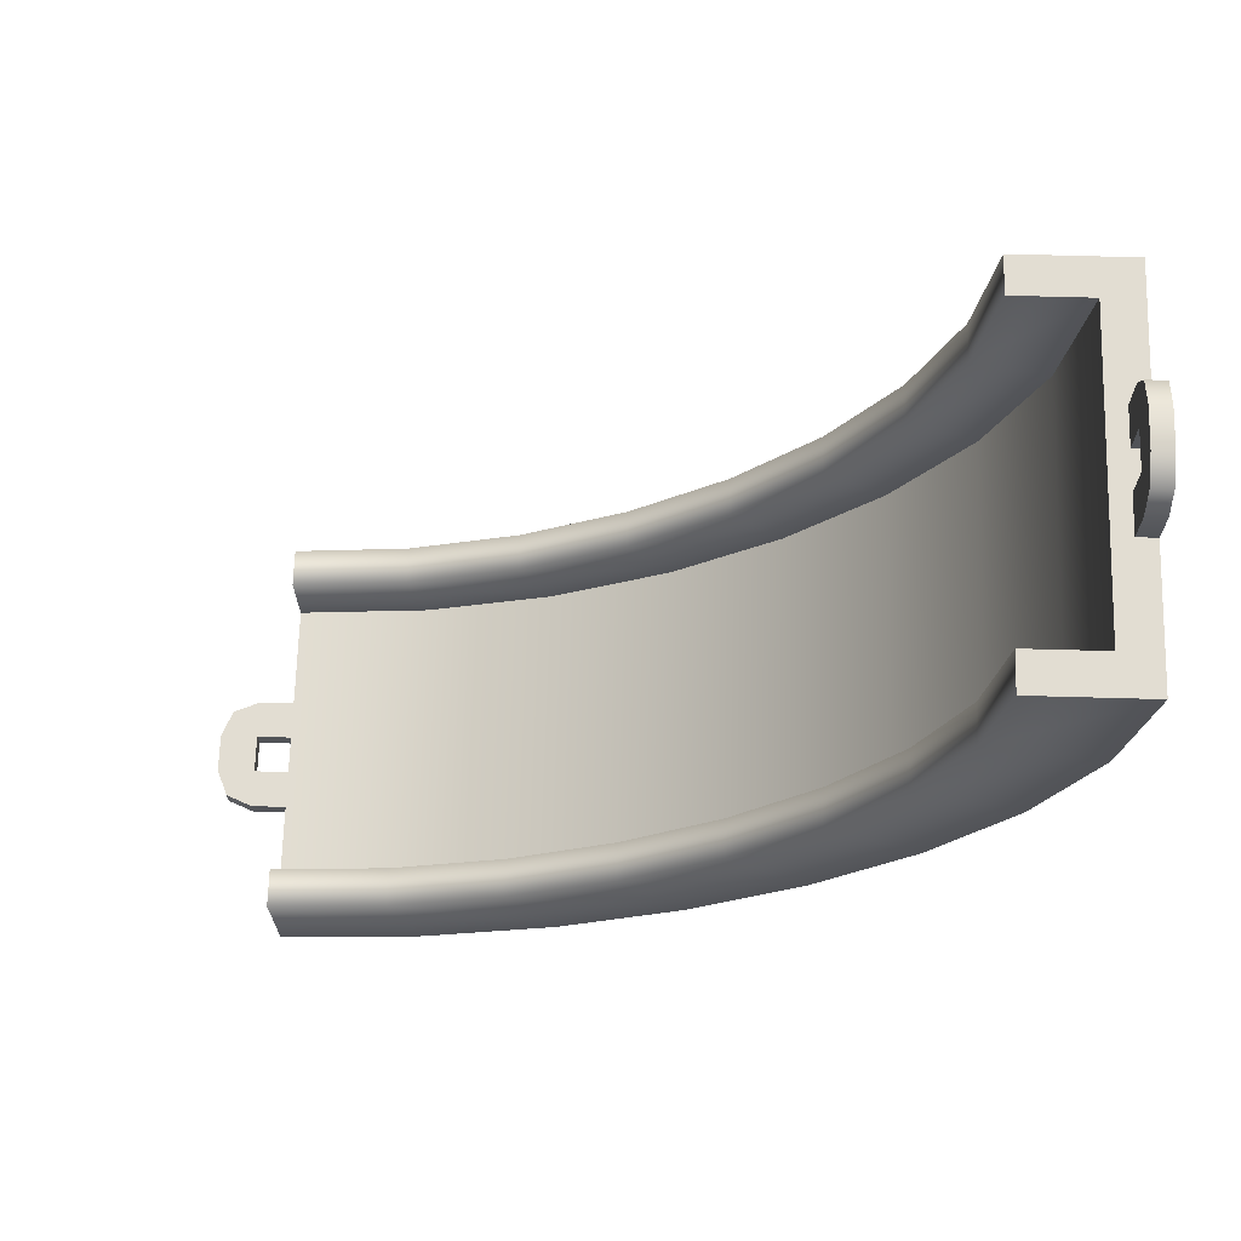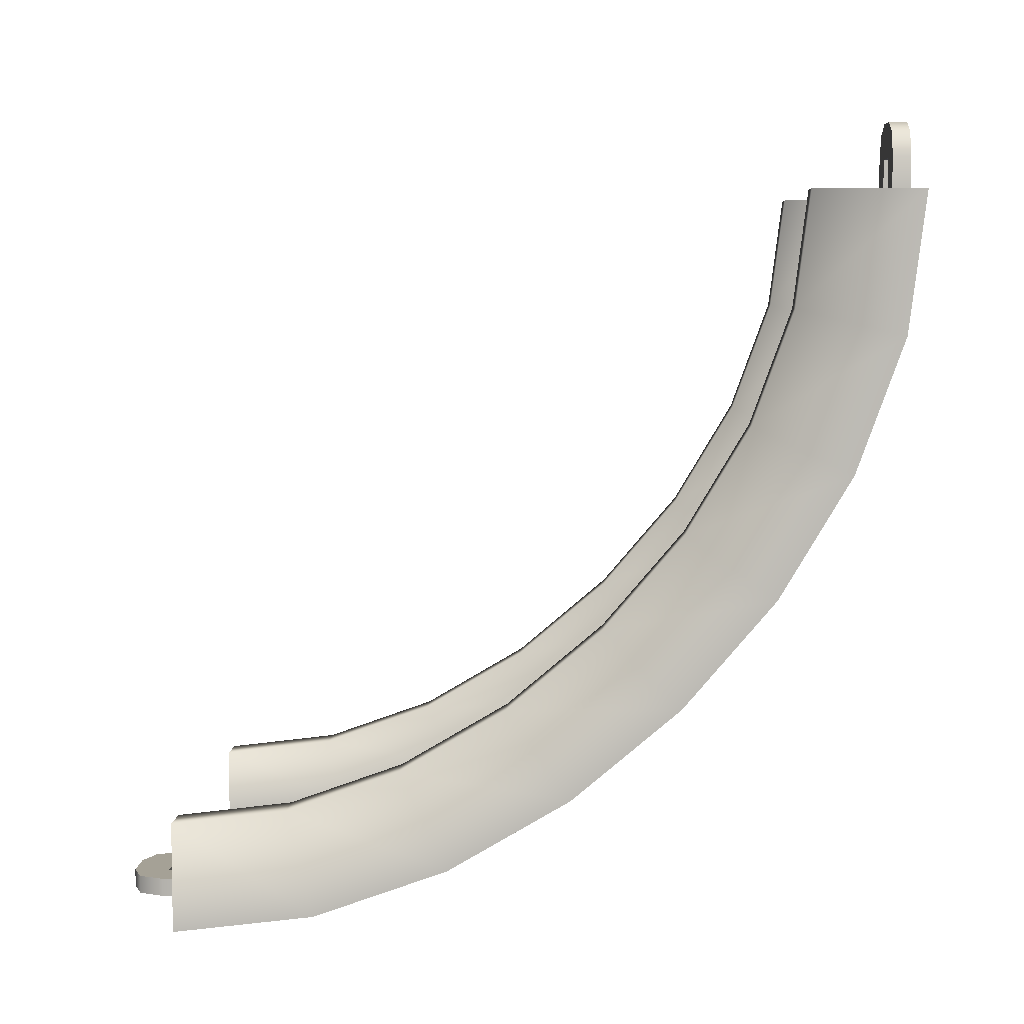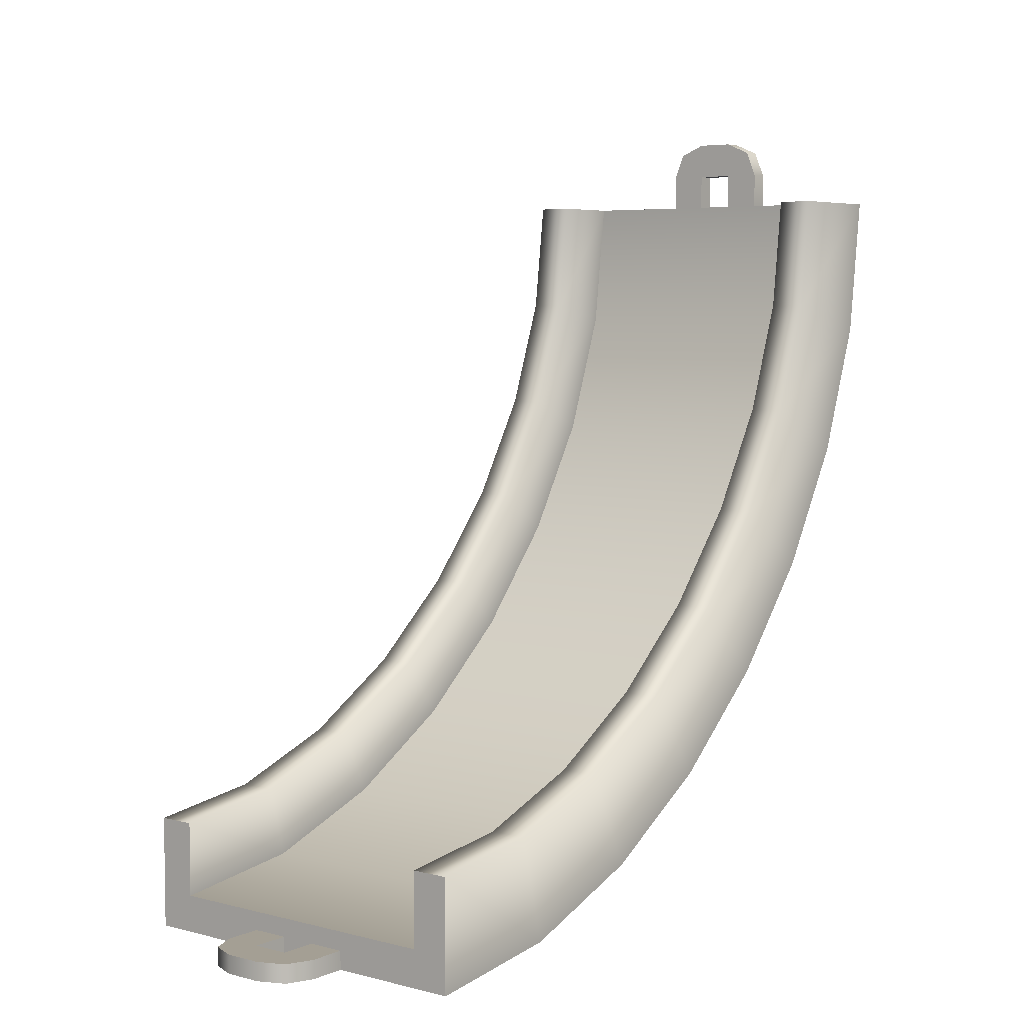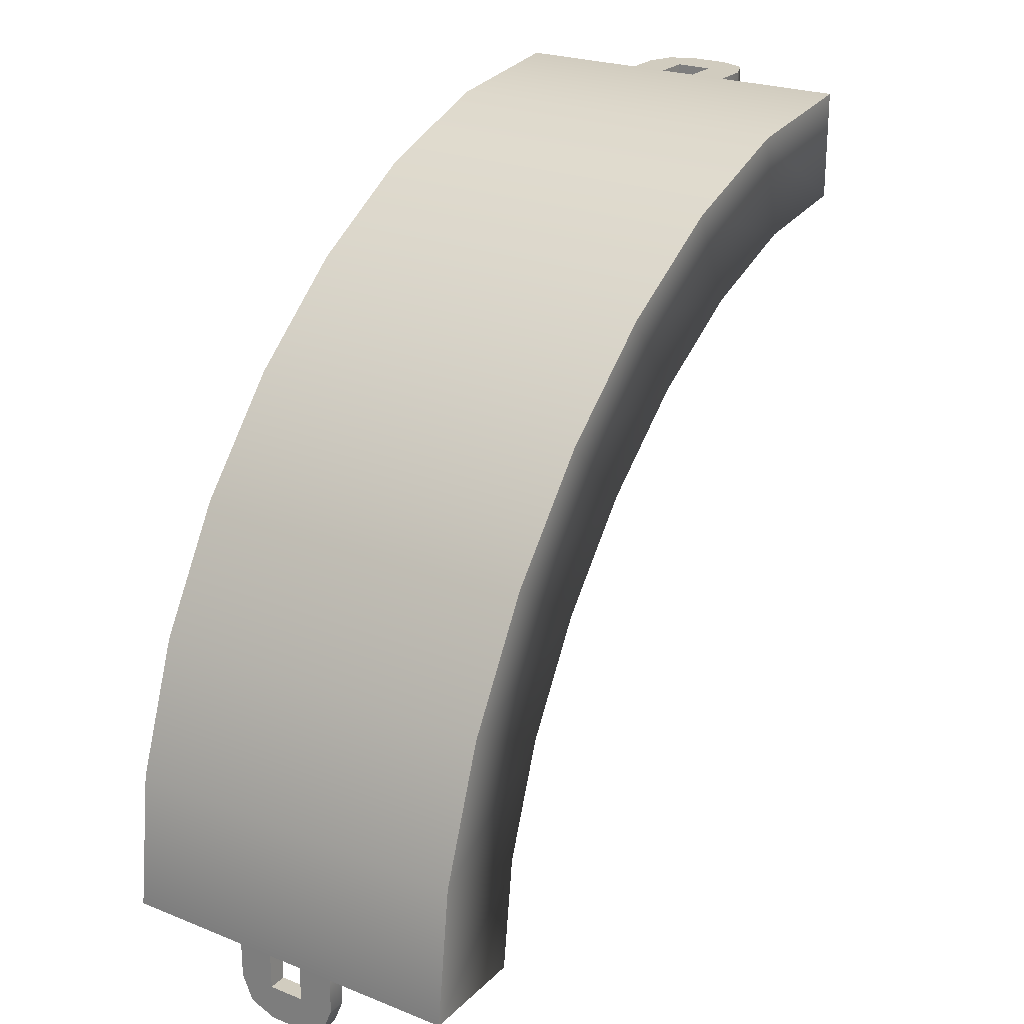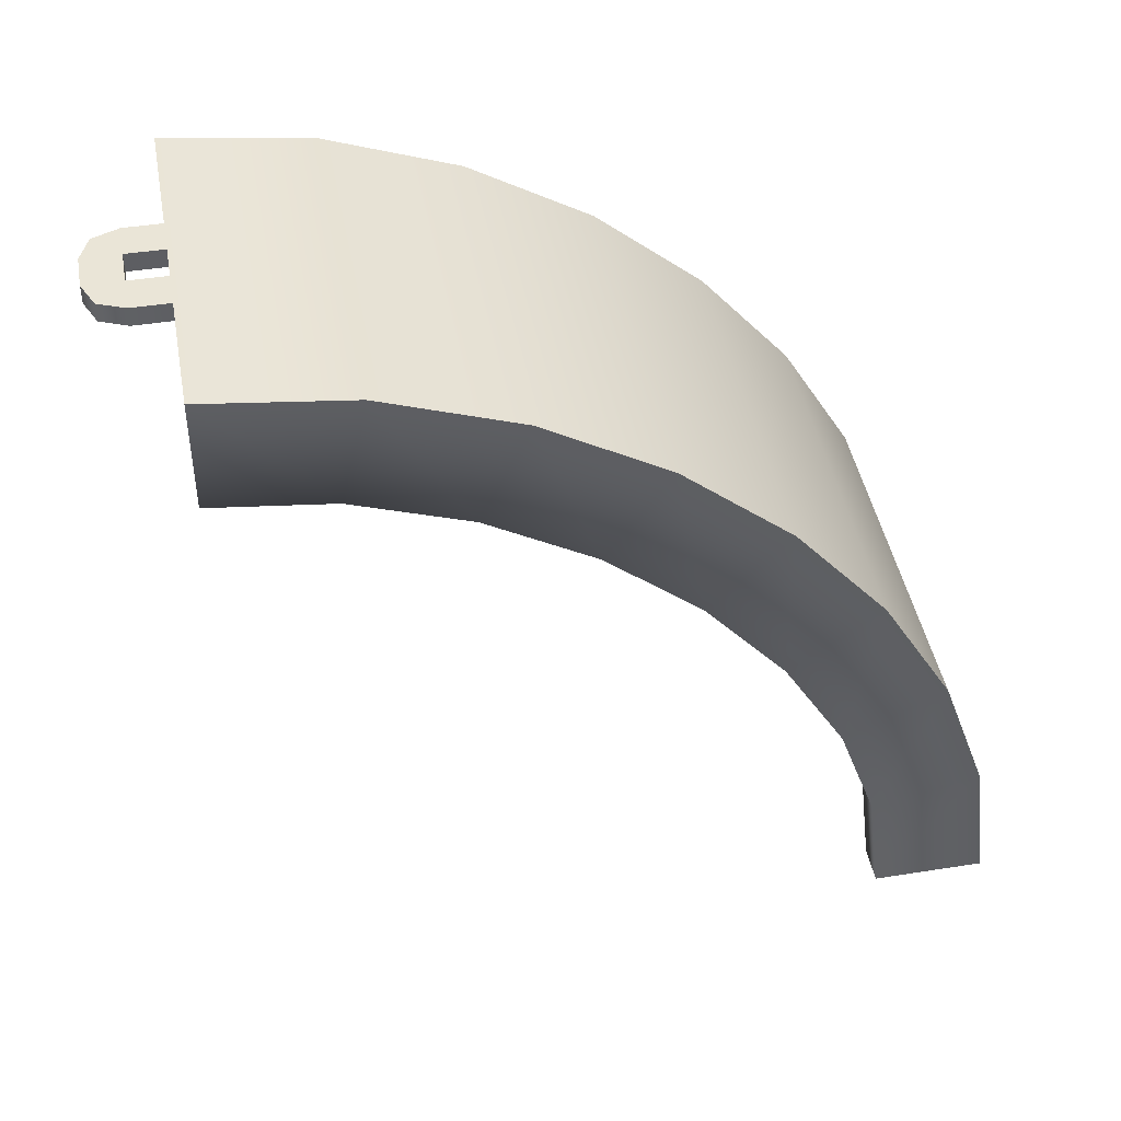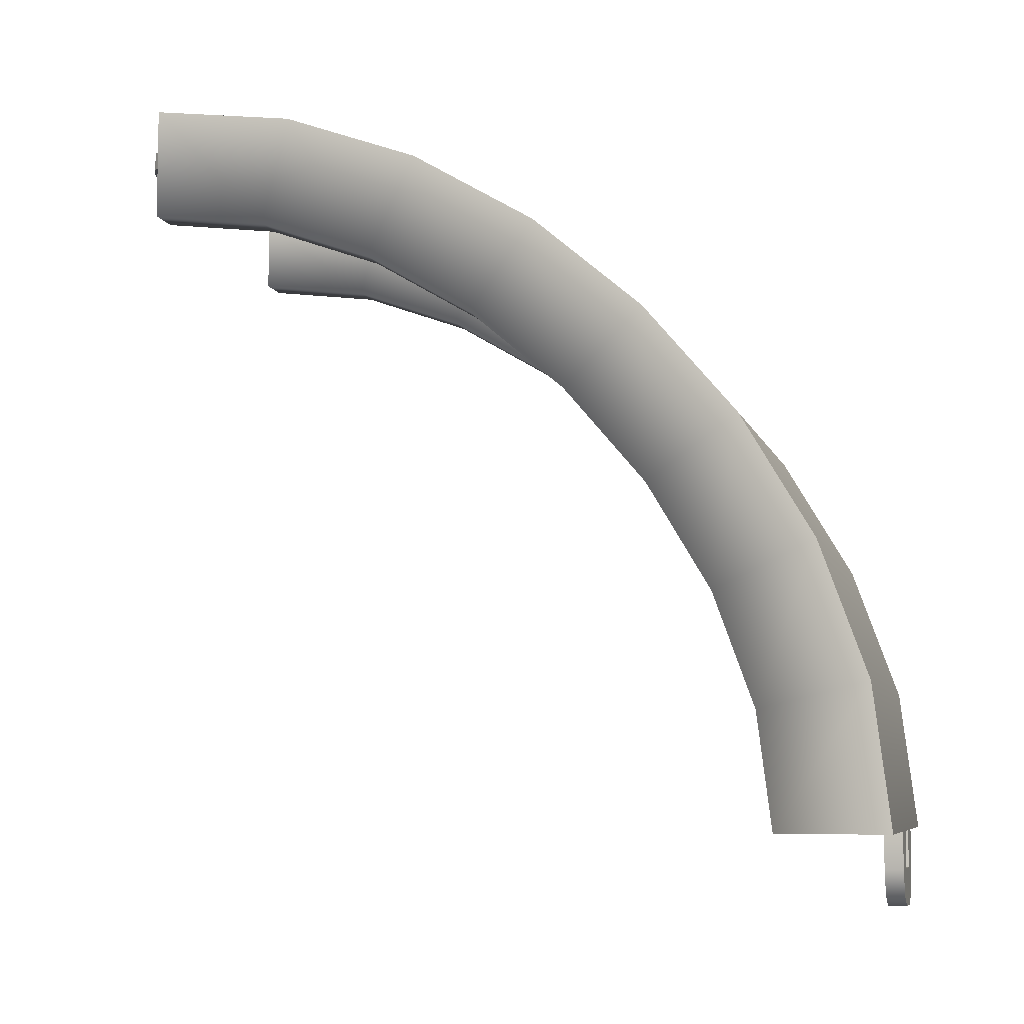
<metadata>
{"format":"obj","ext":"obj","renderer":"f3d","projection":"perspective","resolution":1024,"background":"white","views":[{"elev":68.1,"azim":-88.4,"up":"+Y"},{"elev":6.0,"azim":-87.4,"up":"+Y"},{"elev":5.5,"azim":-141.8,"up":"+Y"},{"elev":24.0,"azim":33.3,"up":"+Z"},{"elev":44.3,"azim":-100.5,"up":"+Z"},{"elev":-7.0,"azim":-76.1,"up":"+Z"}]}
</metadata>
<code>
g track-striped-narrow-straight-bend
v 0.5 0.1779 0.7472 1 1 1
v 0.5 0.04743 0.3833 1 1 1
v -0.5 0.1779 0.7472 1 1 1
v -0.5 0.04738 0.3833 1 1 1
v -0.5 0.3388 0.3121 1 1 1
v -0.5 0.4488 0.6184 1 1 1
v 0.4 0.1446 0.3596 1 1 1
v 0.4 0.3388 0.3121 1 1 1
v 0.4 0.2683 0.7042 1 1 1
v 0.4 0.4489 0.6184 1 1 1
v -0.4 0.3388 0.3121 1 1 1
v -0.4 0.4488 0.6184 1 1 1
v 0.5 0.3388 0.3121 1 1 1
v 0.5 0.4489 0.6184 1 1 1
v -0.4 0.1445 0.3596 1 1 1
v -0.4 0.2682 0.7043 1 1 1
v 0.5 0 3.099e-06 1 1 1
v -0.5 0 3.099e-06 1 1 1
v 0.4 0.1 2.861e-06 1 1 1
v 0.4 0.3 2.503e-06 1 1 1
v 0.5 0.3 2.503e-06 1 1 1
v -0.4 0.1 2.861e-06 1 1 1
v -0.5 0.3 2.503e-06 1 1 1
v -0.4 0.3 2.503e-06 1 1 1
v 0.5 0.6251 1.375 1 1 1
v 0.5 0.3748 1.08 1 1 1
v -0.5 0.6249 1.375 1 1 1
v -0.5 0.3747 1.08 1 1 1
v -0.5 0.6187 0.9056 1 1 1
v -0.5001 0.8371 1.163 1 1 1
v 0.4 0.4561 1.022 1 1 1
v 0.4 0.6188 0.9055 1 1 1
v 0.4 0.6958 1.304 1 1 1
v 0.3999 0.8372 1.163 1 1 1
v -0.4 0.6187 0.9056 1 1 1
v -0.4001 0.8371 1.163 1 1 1
v 0.5 0.6188 0.9055 1 1 1
v 0.4999 0.8372 1.163 1 1 1
v -0.4 0.456 1.022 1 1 1
v -0.4 0.6957 1.304 1 1 1
v 0.5 1.253 1.822 1 1 1
v 0.5 0.92 1.625 1 1 1
v -0.5 1.253 1.822 1 1 1
v -0.5 0.9198 1.625 1 1 1
v -0.5001 1.094 1.381 1 1 1
v -0.5001 1.382 1.551 1 1 1
v 0.4 0.9781 1.544 1 1 1
v 0.3999 1.094 1.381 1 1 1
v 0.4 1.296 1.732 1 1 1
v 0.3999 1.382 1.551 1 1 1
v -0.4001 1.094 1.381 1 1 1
v -0.4001 1.382 1.551 1 1 1
v 0.4999 1.095 1.381 1 1 1
v 0.4999 1.382 1.551 1 1 1
v -0.4 0.978 1.544 1 1 1
v -0.4 1.296 1.732 1 1 1
v 0.5 2 2 1 1 1
v 0.5 1.617 1.952 1 1 1
v -0.5 2 2 1 1 1
v -0.5 1.617 1.953 1 1 1
v -0.5001 1.688 1.661 1 1 1
v -0.5 2 1.7 1 1 1
v 0.4 1.64 1.855 1 1 1
v 0.3999 1.688 1.661 1 1 1
v 0.4 2 1.9 1 1 1
v 0.4 2 1.7 1 1 1
v -0.4001 1.688 1.661 1 1 1
v -0.4 2 1.7 1 1 1
v 0.4999 1.688 1.661 1 1 1
v 0.5 2 1.7 1 1 1
v -0.4 1.64 1.856 1 1 1
v -0.4 2 1.9 1 1 1
v -0.4 0.3 0 1 1 1
v -0.5 0.3 0 1 1 1
v -0.4 0.1 0 1 1 1
v -0.5 0 0 1 1 1
v 0.5 0 0 1 1 1
v 0.4 0.1 0 1 1 1
v 0.5 0.3 0 1 1 1
v 0.4 0.3 0 1 1 1
v -0.1207 0 -0.1707 1 1 1
v -0.1207 0.05 -0.1707 1 1 1
v -0.15 0 -0.1 1 1 1
v -0.15 0.05 -0.1 1 1 1
v -0.05 0 -0.2 1 1 1
v -0.05 0.05 -0.2 1 1 1
v -0.05 0 7.219e-16 1 1 1
v -0.05 0 -0.1 1 1 1
v -0.15 0 1.083e-15 1 1 1
v 0.05 0 -0.2 1 1 1
v 0.05 0 -0.1 1 1 1
v 0.05 0 3.61e-16 1 1 1
v 0.1207 0 -0.1707 1 1 1
v 0.15 0 -0.1 1 1 1
v 0.15 0 0 1 1 1
v 0.1207 0.05 -0.1707 1 1 1
v 0.15 0.05 -0.1 1 1 1
v 0.05 0.05 -0.2 1 1 1
v 0.15 0.05 0 1 1 1
v -0.15 0.05 1.083e-15 1 1 1
v 0.05 0.05 -0.1 1 1 1
v 0.05 0.05 3.61e-16 1 1 1
v -0.05 0.05 -0.1 1 1 1
v -0.05 0.05 7.219e-16 1 1 1
v 0.4 2 1.7 1 1 1
v 0.5 2 1.7 1 1 1
v 0.4 2 1.9 1 1 1
v 0.5 2 2 1 1 1
v -0.5 2 2 1 1 1
v -0.4 2 1.9 1 1 1
v -0.5 2 1.7 1 1 1
v -0.4 2 1.7 1 1 1
v 0.1207 2.171 2 1 1 1
v 0.1207 2.171 1.95 1 1 1
v 0.15 2.1 2 1 1 1
v 0.15 2.1 1.95 1 1 1
v 0.05 2.2 2 1 1 1
v 0.05 2.2 1.95 1 1 1
v 0.05 2 2 1 1 1
v 0.05 2.1 2 1 1 1
v 0.15 2 2 1 1 1
v -0.05 2.2 2 1 1 1
v -0.05 2.1 2 1 1 1
v -0.05 2 2 1 1 1
v -0.1207 2.171 2 1 1 1
v -0.15 2.1 2 1 1 1
v -0.15 2 2 1 1 1
v -0.1207 2.171 1.95 1 1 1
v -0.15 2.1 1.95 1 1 1
v -0.05 2.2 1.95 1 1 1
v -0.15 2 1.95 1 1 1
v 0.15 2 1.95 1 1 1
v -0.05 2.1 1.95 1 1 1
v -0.05 2 1.95 1 1 1
v 0.05 2.1 1.95 1 1 1
v 0.05 2 1.95 1 1 1
f 3 2 1
f 2 3 4
f 3 5 4
f 5 3 6
f 9 8 7
f 8 9 10
f 5 12 11
f 12 5 6
f 8 14 13
f 14 8 10
f 12 15 11
f 15 12 16
f 14 2 13
f 2 14 1
f 15 9 7
f 9 15 16
f 4 17 2
f 17 4 18
f 7 20 19
f 20 7 8
f 13 20 8
f 20 13 21
f 13 17 21
f 17 13 2
f 22 7 19
f 7 22 15
f 4 23 18
f 23 4 5
f 11 23 5
f 23 11 24
f 11 22 24
f 22 11 15
f 27 26 25
f 26 27 28
f 27 29 28
f 29 27 30
f 33 32 31
f 32 33 34
f 29 36 35
f 36 29 30
f 32 38 37
f 38 32 34
f 36 39 35
f 39 36 40
f 38 26 37
f 26 38 25
f 39 33 31
f 33 39 40
f 28 1 26
f 1 28 3
f 31 10 9
f 10 31 32
f 37 10 32
f 10 37 14
f 37 1 14
f 1 37 26
f 16 31 9
f 31 16 39
f 28 6 3
f 6 28 29
f 35 6 29
f 6 35 12
f 35 16 12
f 16 35 39
f 43 42 41
f 42 43 44
f 43 45 44
f 45 43 46
f 49 48 47
f 48 49 50
f 45 52 51
f 52 45 46
f 48 54 53
f 54 48 50
f 52 55 51
f 55 52 56
f 54 42 53
f 42 54 41
f 55 49 47
f 49 55 56
f 44 25 42
f 25 44 27
f 47 34 33
f 34 47 48
f 53 34 48
f 34 53 38
f 53 25 38
f 25 53 42
f 40 47 33
f 47 40 55
f 44 30 27
f 30 44 45
f 51 30 45
f 30 51 36
f 51 40 36
f 40 51 55
f 59 58 57
f 58 59 60
f 59 61 60
f 61 59 62
f 65 64 63
f 64 65 66
f 61 68 67
f 68 61 62
f 64 70 69
f 70 64 66
f 68 71 67
f 71 68 72
f 70 58 69
f 58 70 57
f 71 65 63
f 65 71 72
f 60 41 58
f 41 60 43
f 63 50 49
f 50 63 64
f 69 50 64
f 50 69 54
f 69 41 54
f 41 69 58
f 56 63 49
f 63 56 71
f 60 46 43
f 46 60 61
f 67 46 61
f 46 67 52
f 67 56 52
f 56 67 71
f 75 74 73
f 75 76 74
f 76 75 77
f 78 77 75
f 77 78 79
f 79 78 80
f 83 82 81
f 82 83 84
f 82 85 81
f 85 82 86
f 89 88 87
f 88 89 85
f 85 89 81
f 81 89 83
f 90 88 85
f 90 91 88
f 90 92 91
f 93 92 90
f 94 92 93
f 92 94 95
f 97 93 96
f 93 97 94
f 98 93 90
f 93 98 96
f 99 94 97
f 94 99 95
f 89 84 83
f 84 89 100
f 86 90 85
f 90 86 98
f 92 101 91
f 101 92 102
f 101 88 91
f 88 101 103
f 104 88 103
f 88 104 87
f 100 82 84
f 104 82 100
f 103 82 104
f 103 86 82
f 101 86 103
f 86 101 98
f 102 98 101
f 102 96 98
f 99 96 102
f 96 99 97
f 107 106 105
f 107 108 106
f 108 107 109
f 110 109 107
f 109 110 111
f 111 110 112
f 115 114 113
f 114 115 116
f 114 117 113
f 117 114 118
f 121 120 119
f 120 121 117
f 117 121 113
f 113 121 115
f 122 120 117
f 122 123 120
f 122 124 123
f 125 124 122
f 126 124 125
f 124 126 127
f 129 125 128
f 125 129 126
f 130 125 122
f 125 130 128
f 131 126 129
f 126 131 127
f 121 116 115
f 116 121 132
f 118 122 117
f 122 118 130
f 124 133 123
f 133 124 134
f 133 120 123
f 120 133 135
f 136 120 135
f 120 136 119
f 132 114 116
f 136 114 132
f 135 114 136
f 135 118 114
f 133 118 135
f 118 133 130
f 134 130 133
f 134 128 130
f 131 128 134
f 128 131 129
g track-striped-narrow-straight-bend
f 3 2 1
f 2 3 4
f 3 5 4
f 5 3 6
f 9 8 7
f 8 9 10
f 5 12 11
f 12 5 6
f 8 14 13
f 14 8 10
f 12 15 11
f 15 12 16
f 14 2 13
f 2 14 1
f 15 9 7
f 9 15 16
f 4 17 2
f 17 4 18
f 7 20 19
f 20 7 8
f 13 20 8
f 20 13 21
f 13 17 21
f 17 13 2
f 22 7 19
f 7 22 15
f 4 23 18
f 23 4 5
f 11 23 5
f 23 11 24
f 11 22 24
f 22 11 15
f 27 26 25
f 26 27 28
f 27 29 28
f 29 27 30
f 33 32 31
f 32 33 34
f 29 36 35
f 36 29 30
f 32 38 37
f 38 32 34
f 36 39 35
f 39 36 40
f 38 26 37
f 26 38 25
f 39 33 31
f 33 39 40
f 28 1 26
f 1 28 3
f 31 10 9
f 10 31 32
f 37 10 32
f 10 37 14
f 37 1 14
f 1 37 26
f 16 31 9
f 31 16 39
f 28 6 3
f 6 28 29
f 35 6 29
f 6 35 12
f 35 16 12
f 16 35 39
f 43 42 41
f 42 43 44
f 43 45 44
f 45 43 46
f 49 48 47
f 48 49 50
f 45 52 51
f 52 45 46
f 48 54 53
f 54 48 50
f 52 55 51
f 55 52 56
f 54 42 53
f 42 54 41
f 55 49 47
f 49 55 56
f 44 25 42
f 25 44 27
f 47 34 33
f 34 47 48
f 53 34 48
f 34 53 38
f 53 25 38
f 25 53 42
f 40 47 33
f 47 40 55
f 44 30 27
f 30 44 45
f 51 30 45
f 30 51 36
f 51 40 36
f 40 51 55
f 59 58 57
f 58 59 60
f 59 61 60
f 61 59 62
f 65 64 63
f 64 65 66
f 61 68 67
f 68 61 62
f 64 70 69
f 70 64 66
f 68 71 67
f 71 68 72
f 70 58 69
f 58 70 57
f 71 65 63
f 65 71 72
f 60 41 58
f 41 60 43
f 63 50 49
f 50 63 64
f 69 50 64
f 50 69 54
f 69 41 54
f 41 69 58
f 56 63 49
f 63 56 71
f 60 46 43
f 46 60 61
f 67 46 61
f 46 67 52
f 67 56 52
f 56 67 71
f 75 74 73
f 75 76 74
f 76 75 77
f 78 77 75
f 77 78 79
f 79 78 80
f 83 82 81
f 82 83 84
f 82 85 81
f 85 82 86
f 89 88 87
f 88 89 85
f 85 89 81
f 81 89 83
f 90 88 85
f 90 91 88
f 90 92 91
f 93 92 90
f 94 92 93
f 92 94 95
f 97 93 96
f 93 97 94
f 98 93 90
f 93 98 96
f 99 94 97
f 94 99 95
f 89 84 83
f 84 89 100
f 86 90 85
f 90 86 98
f 92 101 91
f 101 92 102
f 101 88 91
f 88 101 103
f 104 88 103
f 88 104 87
f 100 82 84
f 104 82 100
f 103 82 104
f 103 86 82
f 101 86 103
f 86 101 98
f 102 98 101
f 102 96 98
f 99 96 102
f 96 99 97
f 107 106 105
f 107 108 106
f 108 107 109
f 110 109 107
f 109 110 111
f 111 110 112
f 115 114 113
f 114 115 116
f 114 117 113
f 117 114 118
f 121 120 119
f 120 121 117
f 117 121 113
f 113 121 115
f 122 120 117
f 122 123 120
f 122 124 123
f 125 124 122
f 126 124 125
f 124 126 127
f 129 125 128
f 125 129 126
f 130 125 122
f 125 130 128
f 131 126 129
f 126 131 127
f 121 116 115
f 116 121 132
f 118 122 117
f 122 118 130
f 124 133 123
f 133 124 134
f 133 120 123
f 120 133 135
f 136 120 135
f 120 136 119
f 132 114 116
f 136 114 132
f 135 114 136
f 135 118 114
f 133 118 135
f 118 133 130
f 134 130 133
f 134 128 130
f 131 128 134
f 128 131 129

</code>
